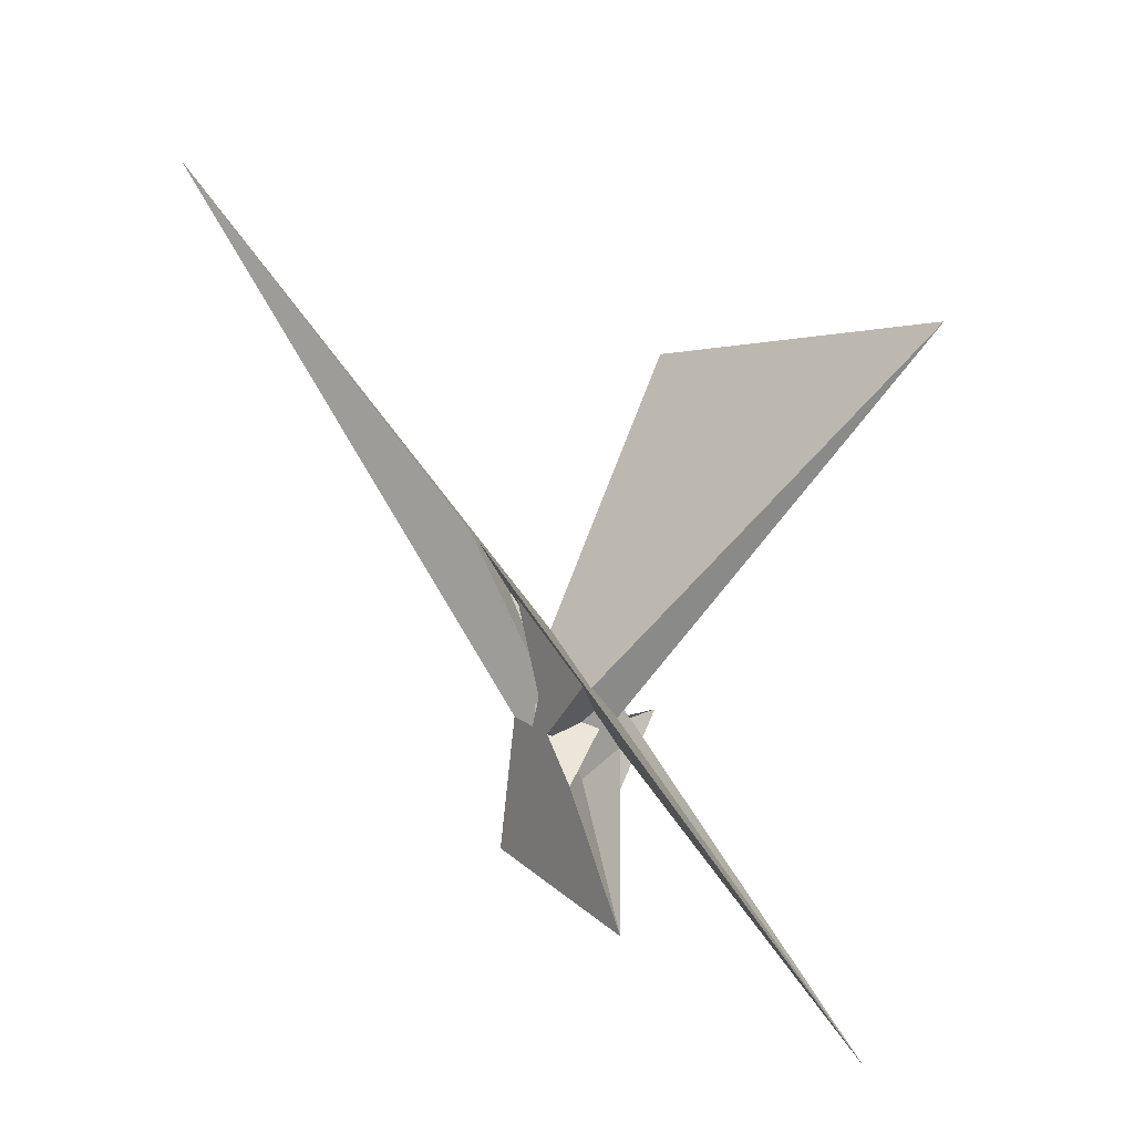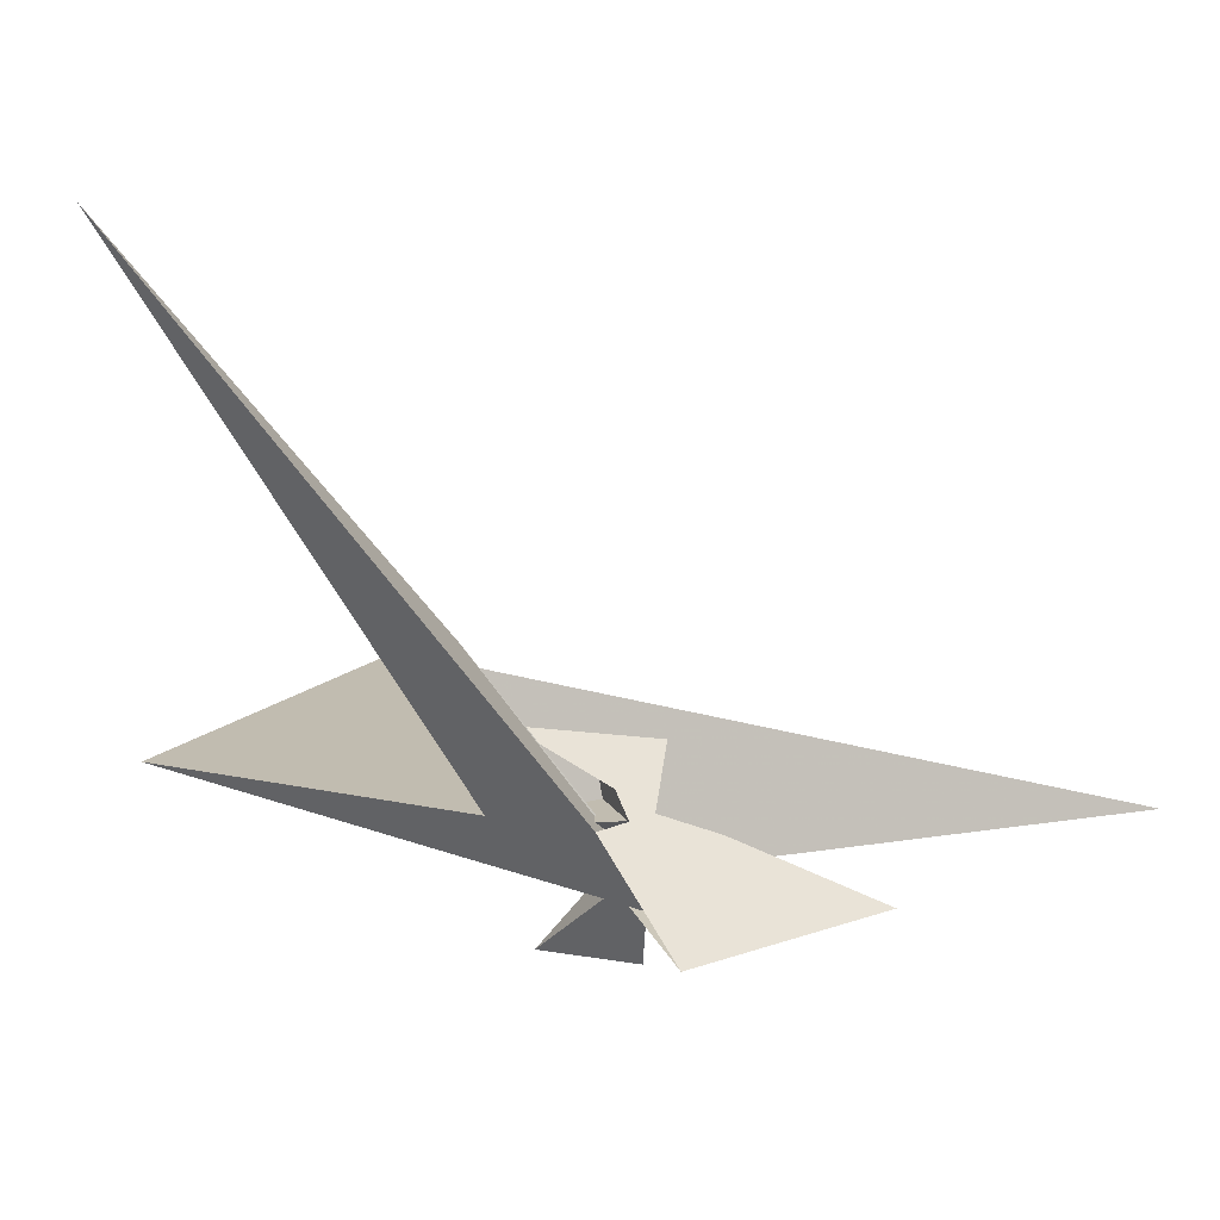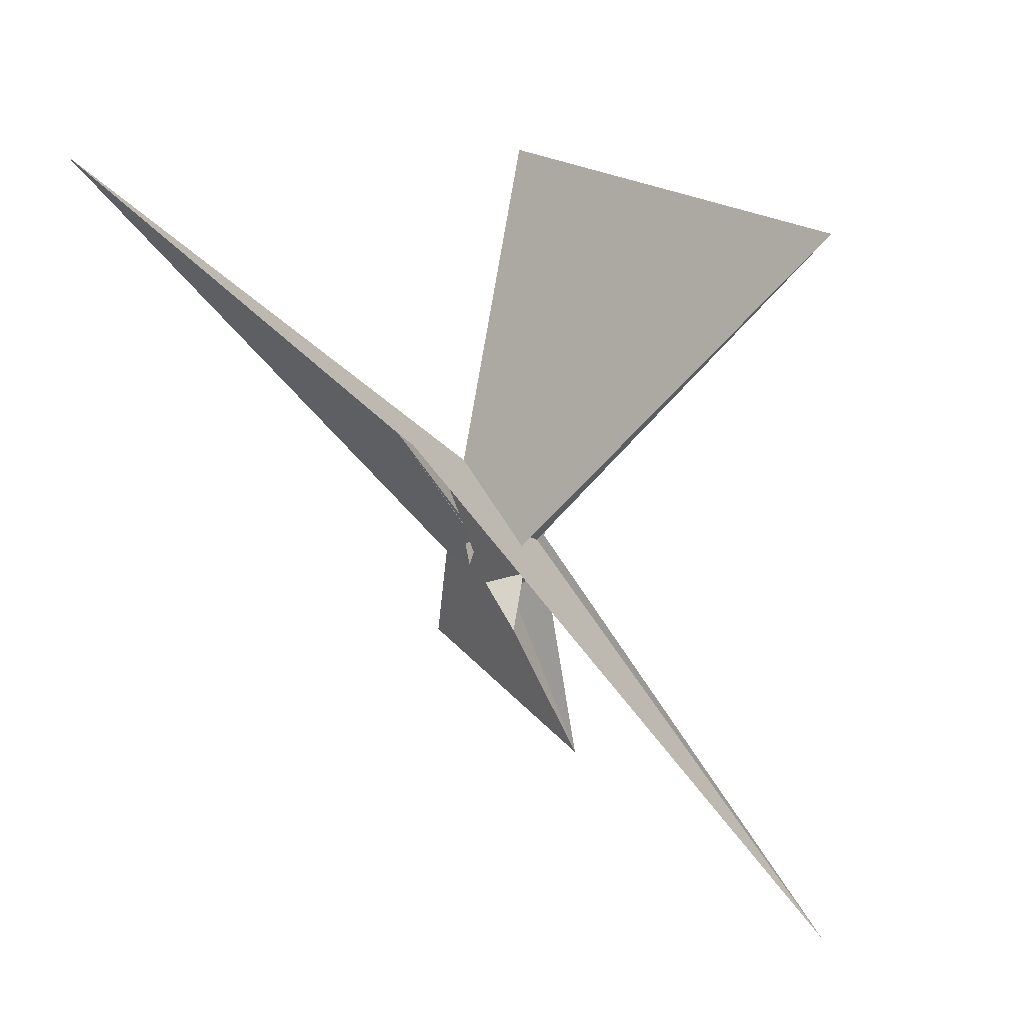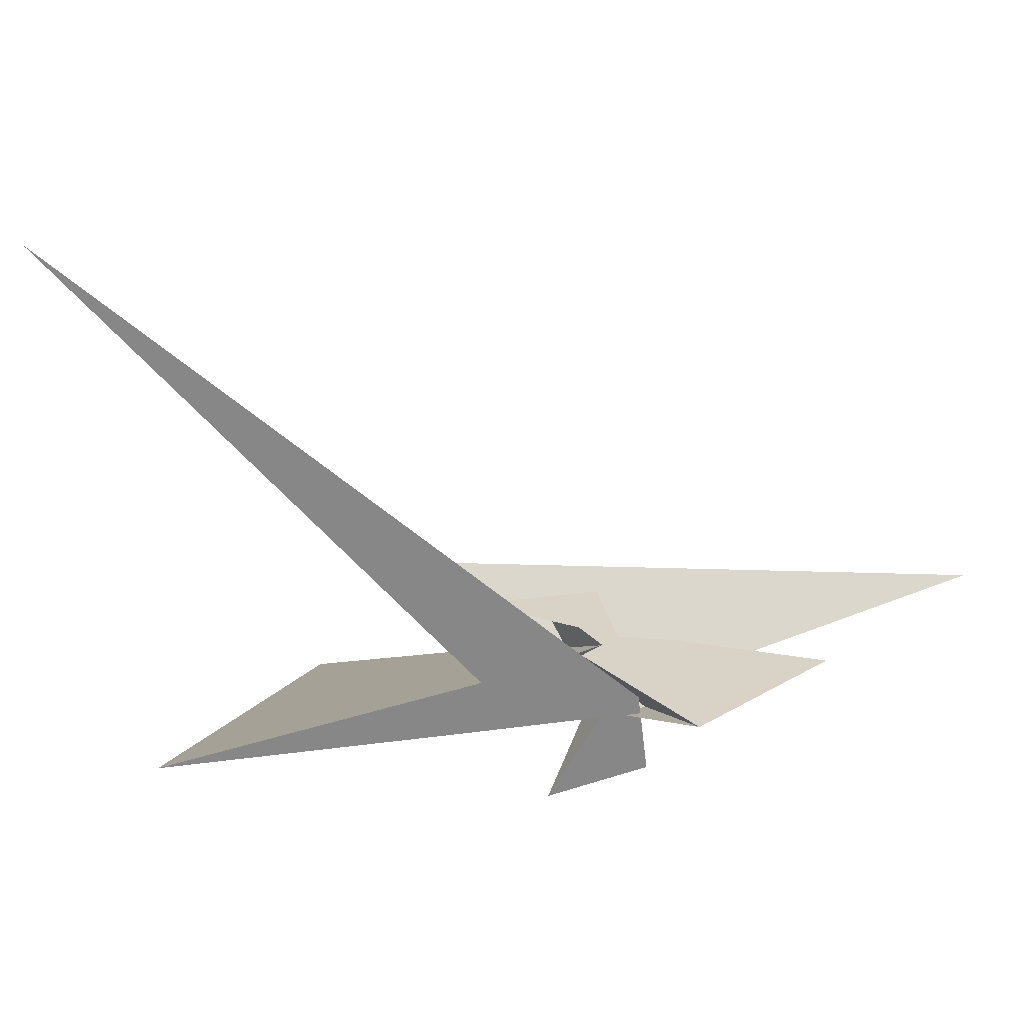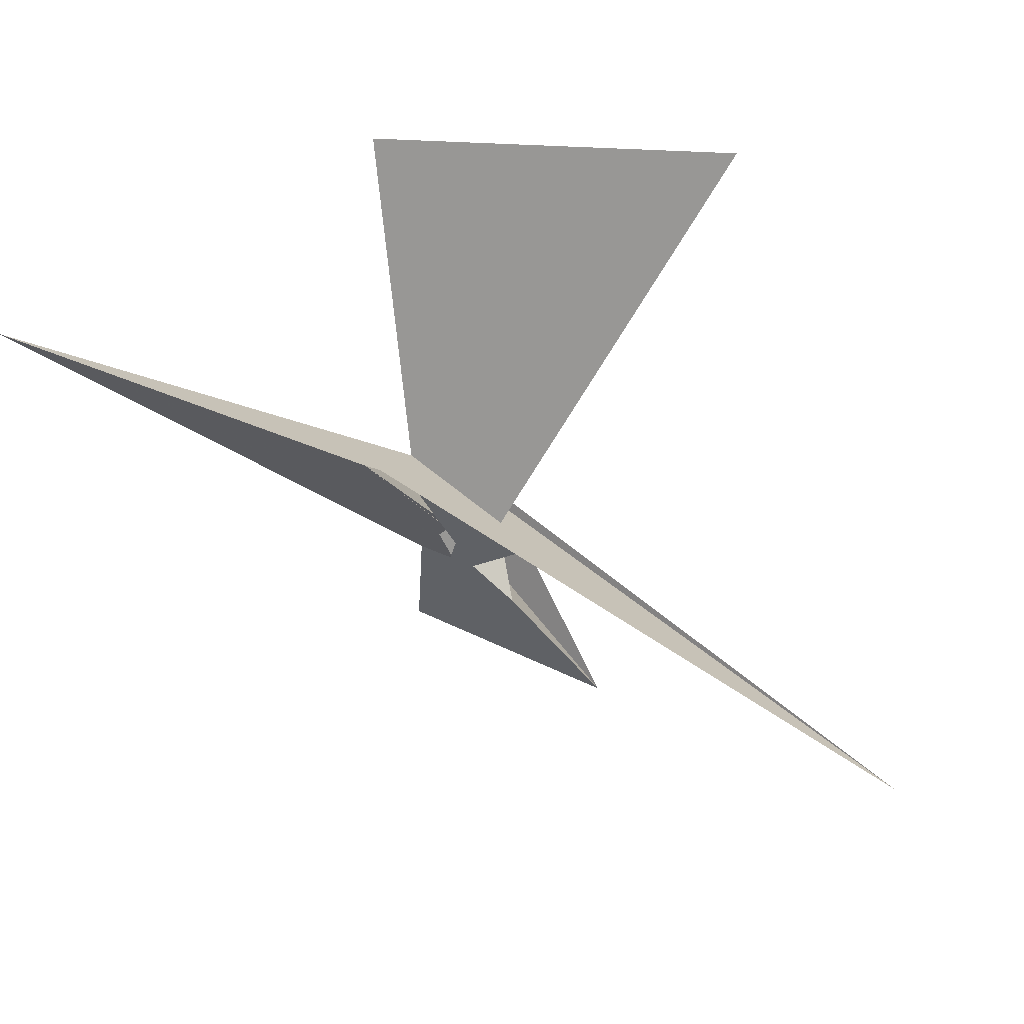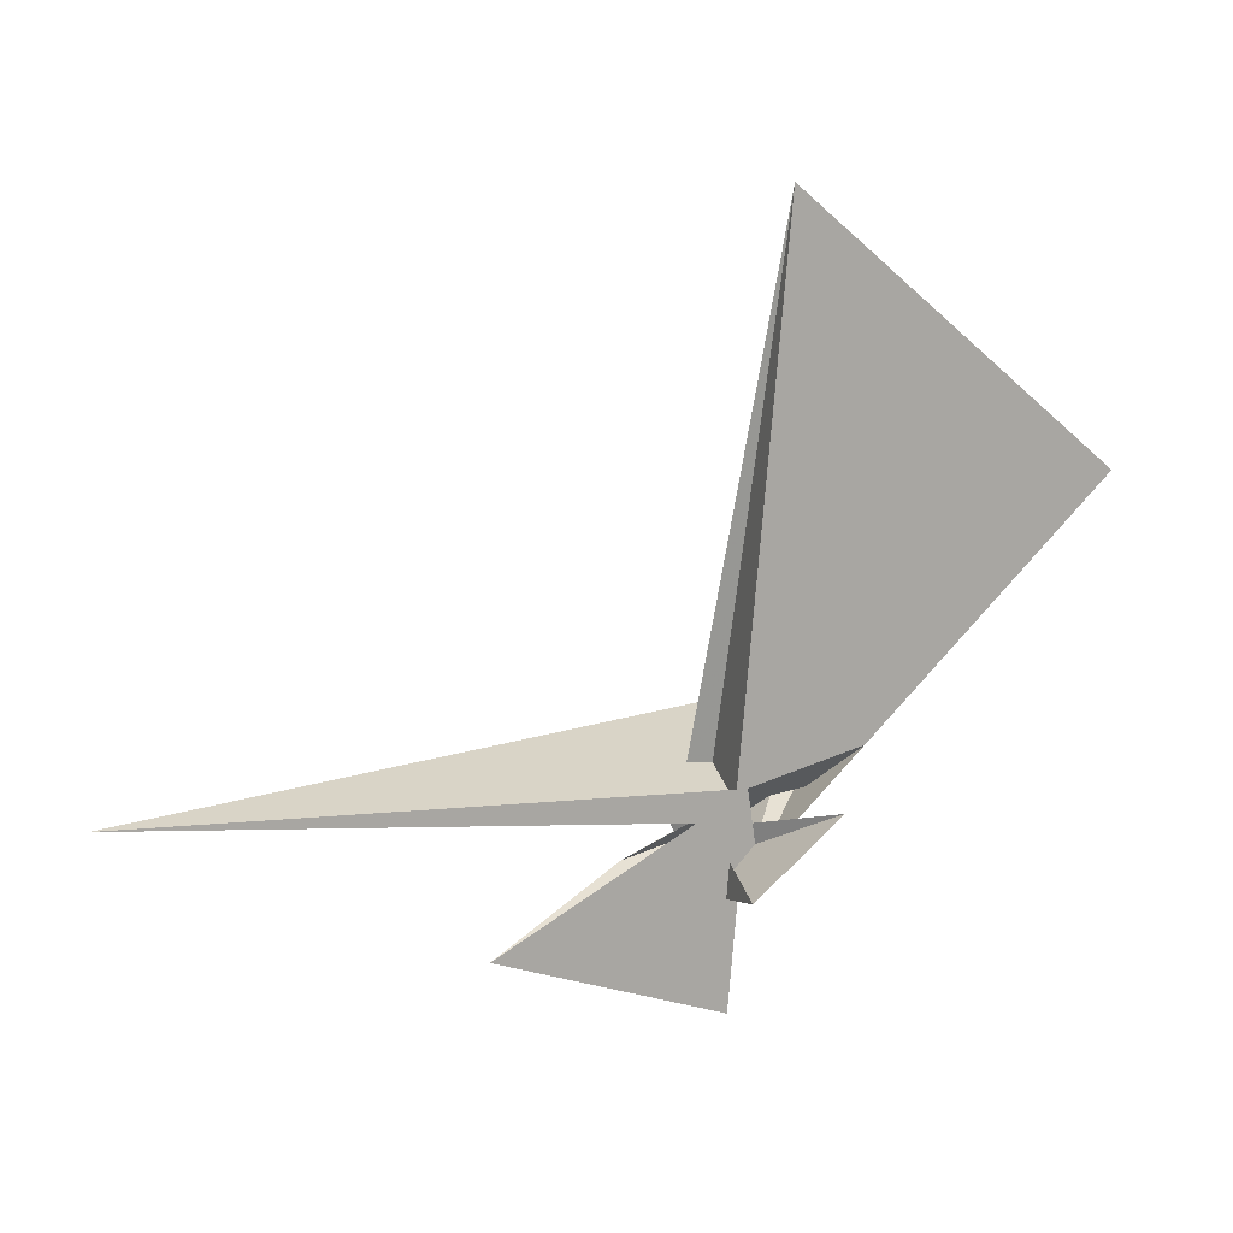
<metadata>
{"format":"obj","ext":"obj","renderer":"f3d","projection":"perspective","resolution":1024,"background":"white","views":[{"elev":19.0,"azim":86.8,"up":"+Y"},{"elev":65.0,"azim":-25.7,"up":"+Z"},{"elev":53.3,"azim":74.4,"up":"+Y"},{"elev":51.8,"azim":-46.3,"up":"+Z"},{"elev":62.8,"azim":52.9,"up":"+Y"},{"elev":-25.9,"azim":174.6,"up":"+Y"}]}
</metadata>
<code>
v 26.57 2.109 12.87
v 29.43 20.49 -7.37
v 9.804 -5.4 2.299
v 10.06 -6.761 4.357
v 3.642 5.419 -19.1
v 49.66 36.79 -3.936
v 0.5253 6.67 -24.48
v 13.84 8.562 -10.83
v -4.38 -10.73 -7.964
v -5.981 -17.09 -1.7
v -35.3 -11.14 -44.81
v 12.57 22.5 -2.104
v -0.9389 197.3 -176.9
v -35.77 32.99 8.087
v -17.12 30.23 2.819
v 16.1 1.118 18.45
v 2.086 7.766 17.68
v -152.1 144.2 -56.27
v 3.764 11.96 12.62
v 0.5431 13.06 12.88
v 6.276 4.1 -20.53
v 5.455 1.135 -22.57
v 12.23 2.544 8.869
v 18.47 46.44 10.94
v 12.12 -21.78 23.69
v 9.305 -14.65 5.757
v -0.5964 -42.79 -23.72
v -14.61 62.19 25.96
v 254.5 -54.18 -106.6
v -24.26 85.34 44.72
v -93.44 260.7 186.1
v -18.69 90.49 47.55
v 49.69 -15.56 3.297
v -28.29 21.8 7.302
v -11.96 13.62 -1.563
v -49.41 30.76 -18.06
v 4.131 6.588 13.04
v -12.81 58.21 25.58
v 2.586 -68.91 35.18
v 103.2 -68.3 -17.22
v -1.278 0.3436 27.6
v 20.47 -8.391 -22.67
v -38.14 53.25 28.67
v 5.881 -22.89 -3.493
f 1 2 8 3 4 10 11 9 7 5 6
f 1 2 12 13 18 14 15 20 19 17 16
f 3 4 23 21 22 13 12 24 25 27 26
f 5 6 28 15 14 31 32 30 29 22 21
f 5 7 36 34 35 37 17 16 33 23 21
f 1 6 28 38 24 25 41 39 40 33 16
f 2 8 42 29 30 43 34 35 38 24 12
f 7 9 44 40 39 42 29 22 13 18 36
f 3 8 42 39 41 31 32 19 17 37 26
f 10 11 27 25 41 31 14 18 36 34 43
f 4 10 43 30 32 19 20 44 40 33 23
f 9 11 27 26 37 35 38 28 15 20 44

</code>
